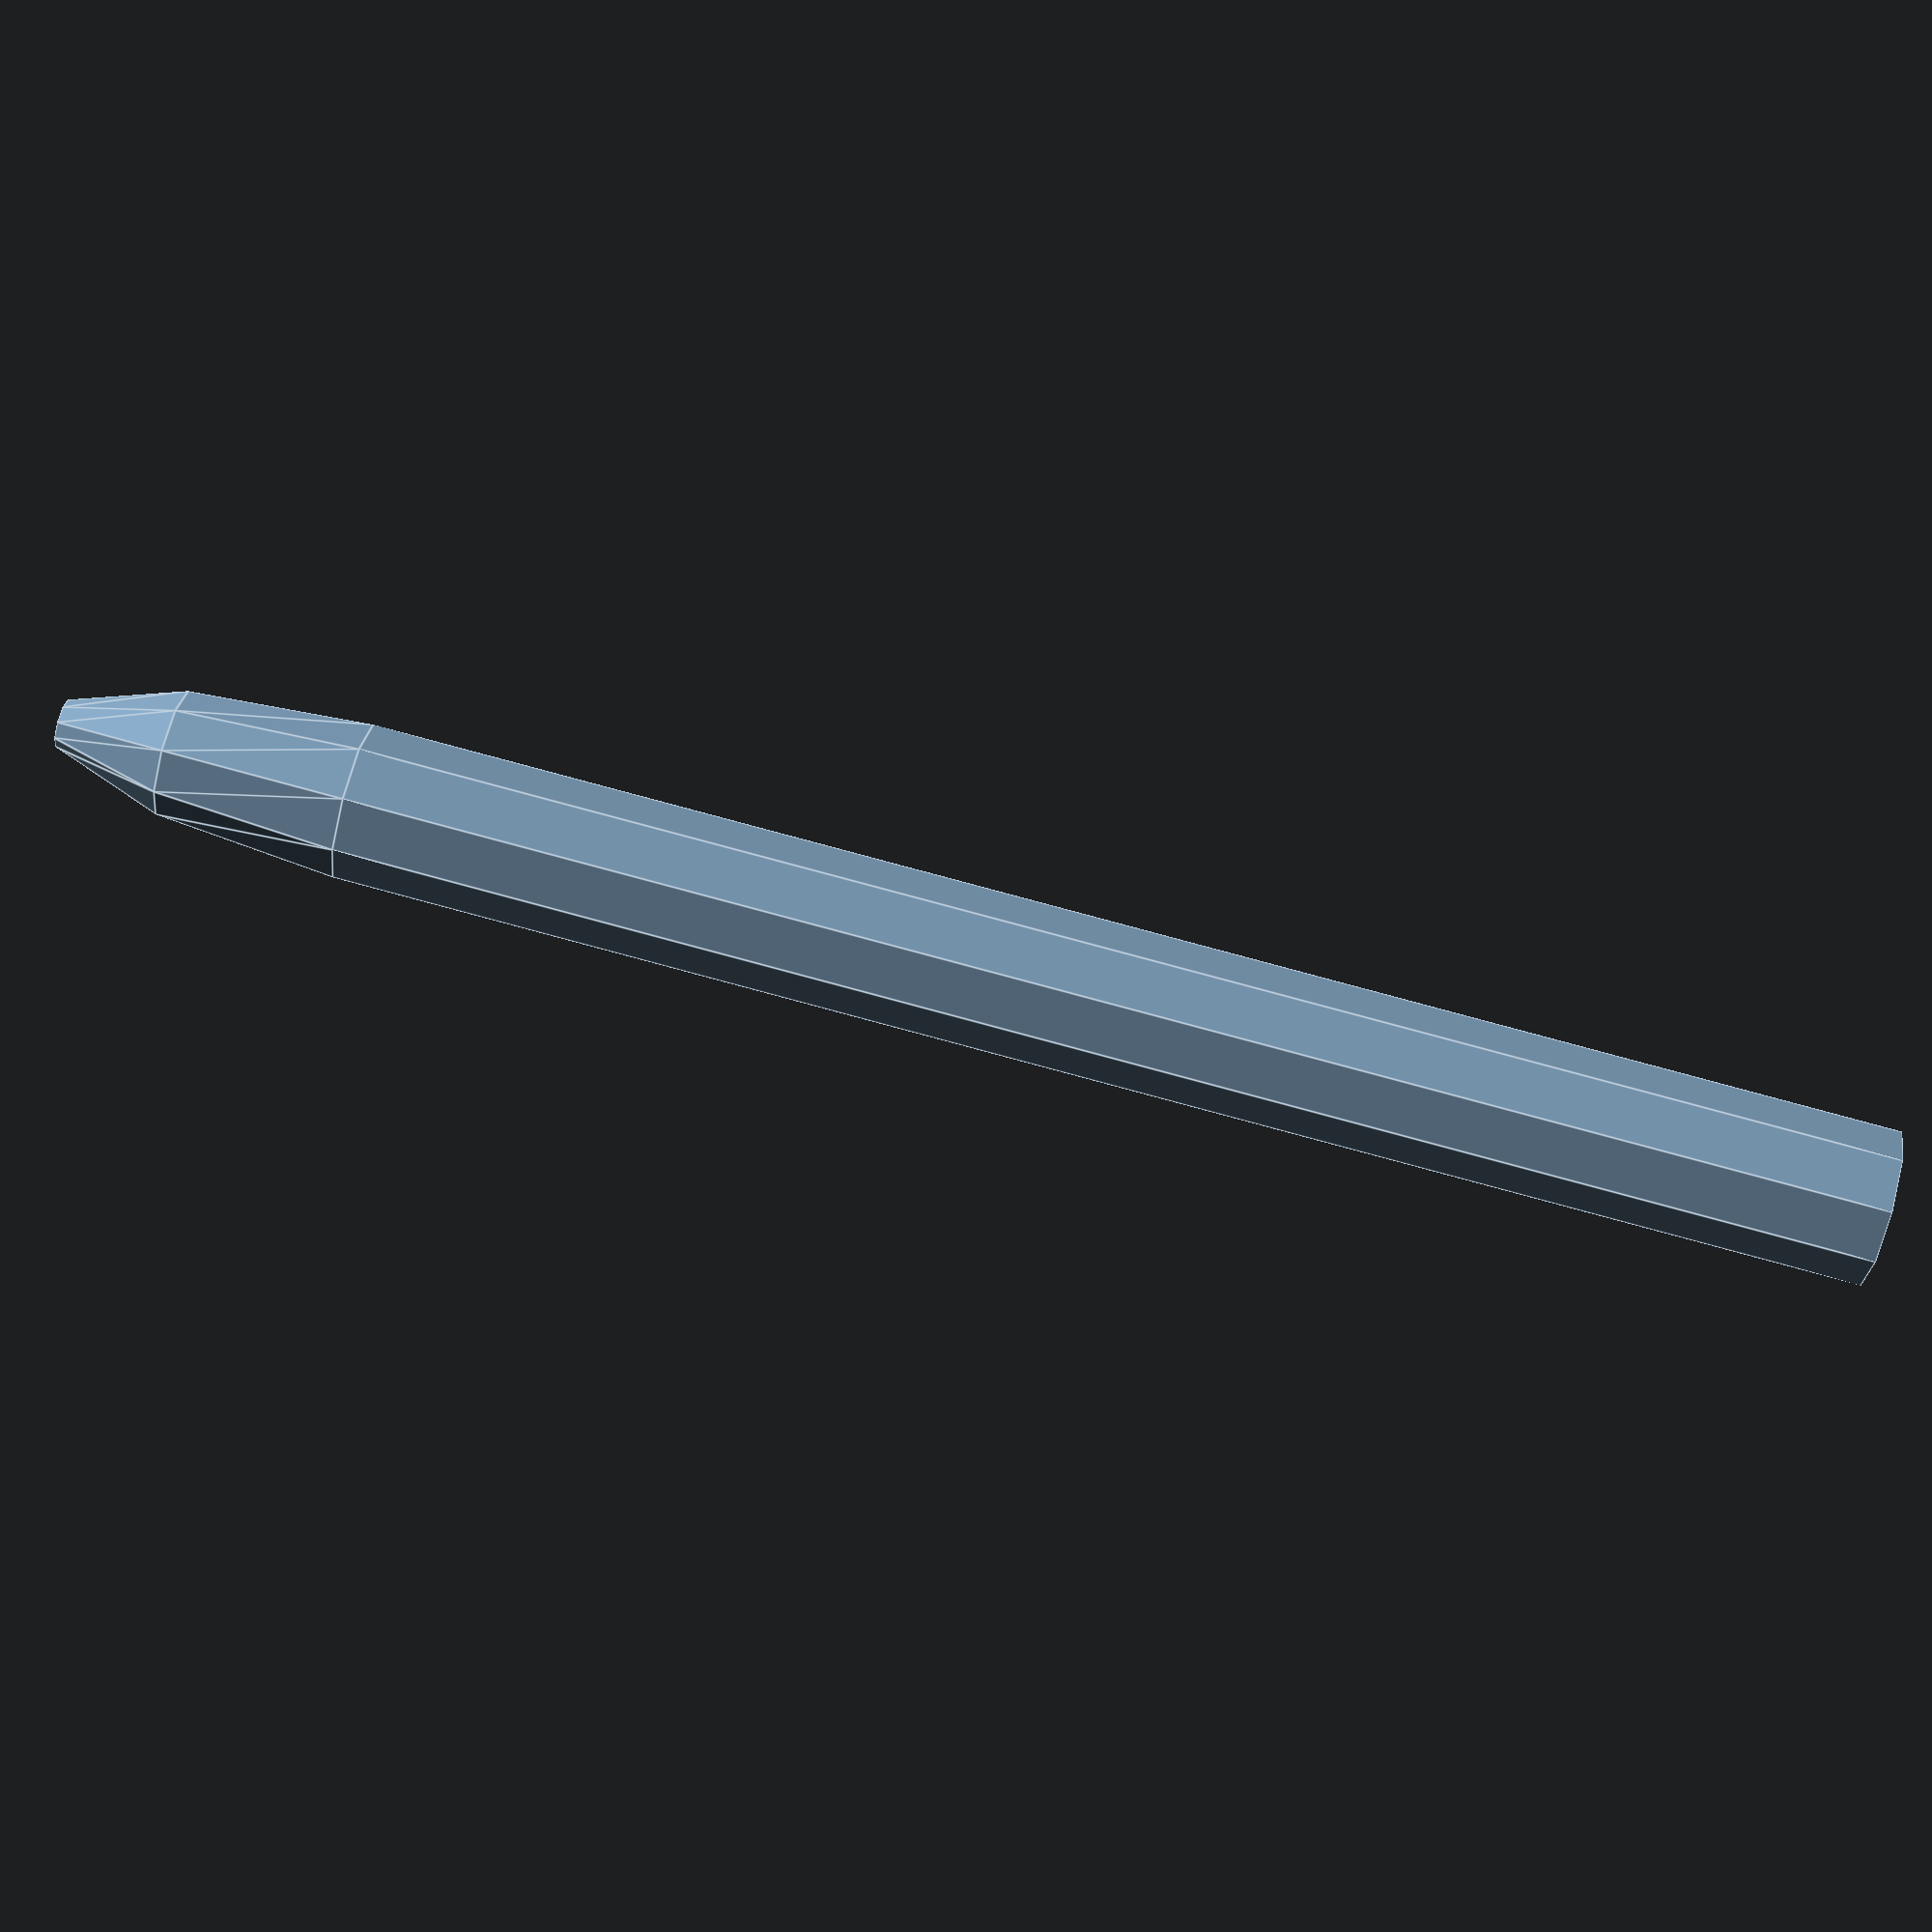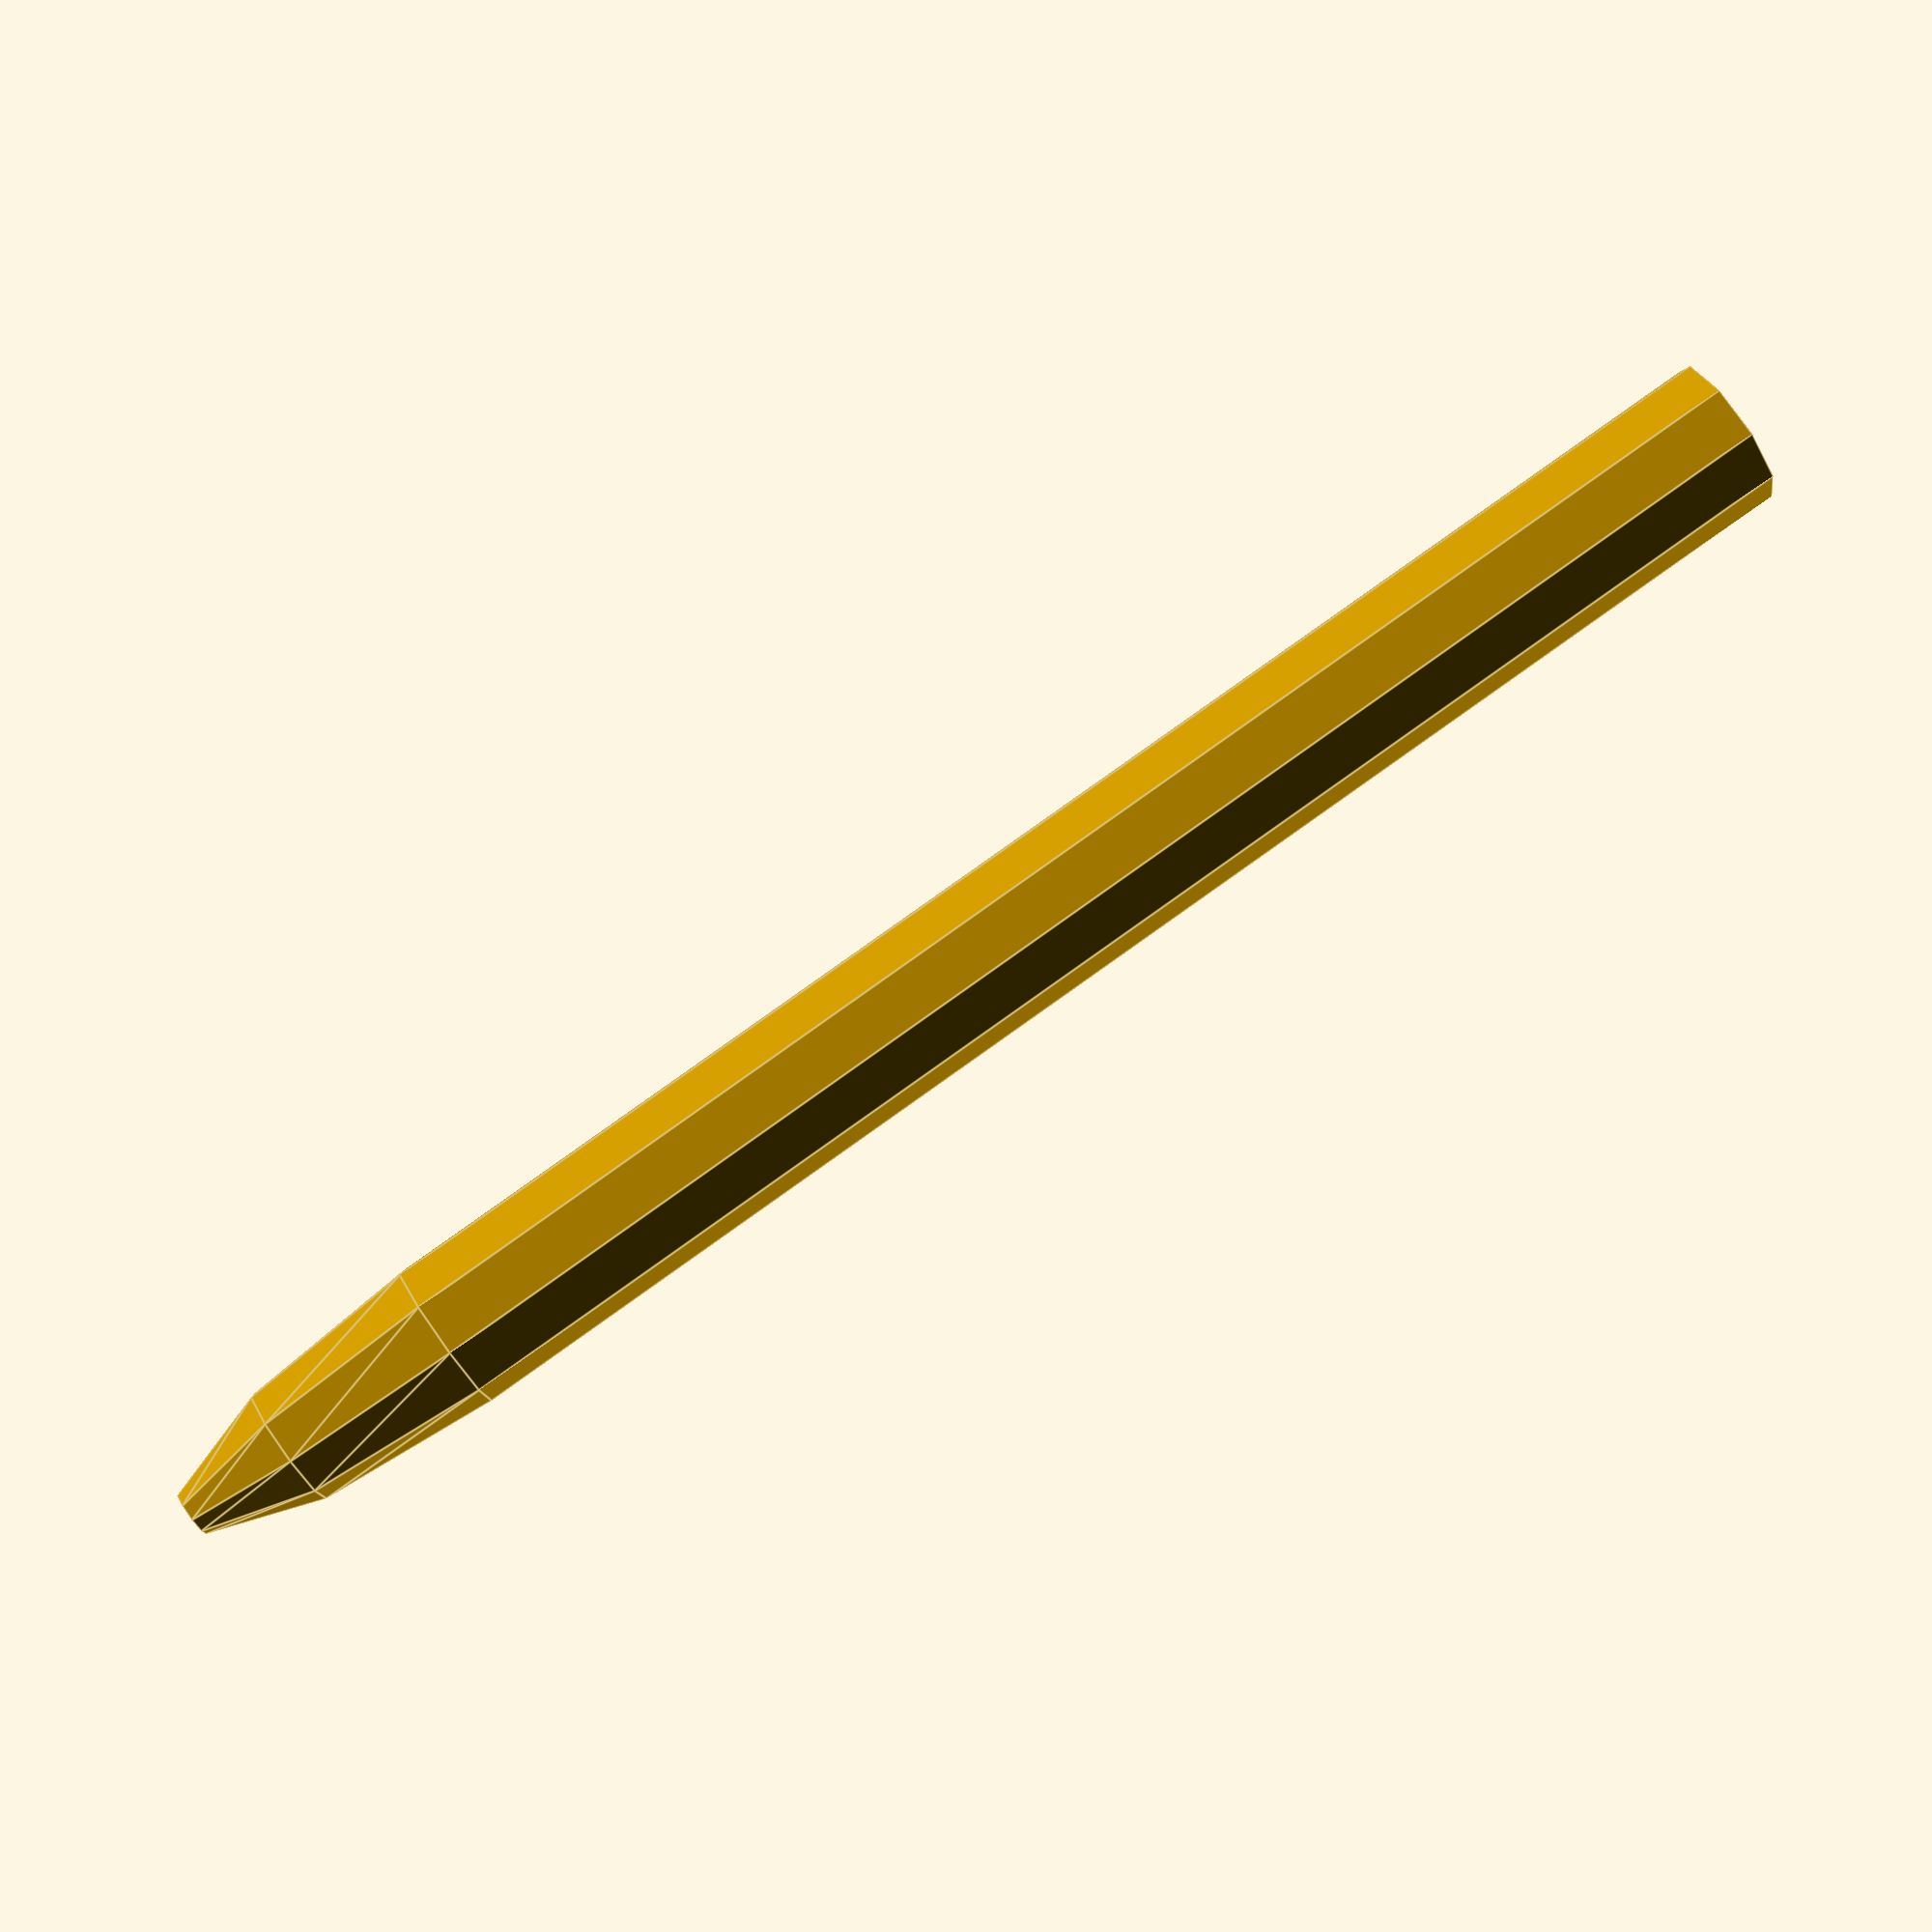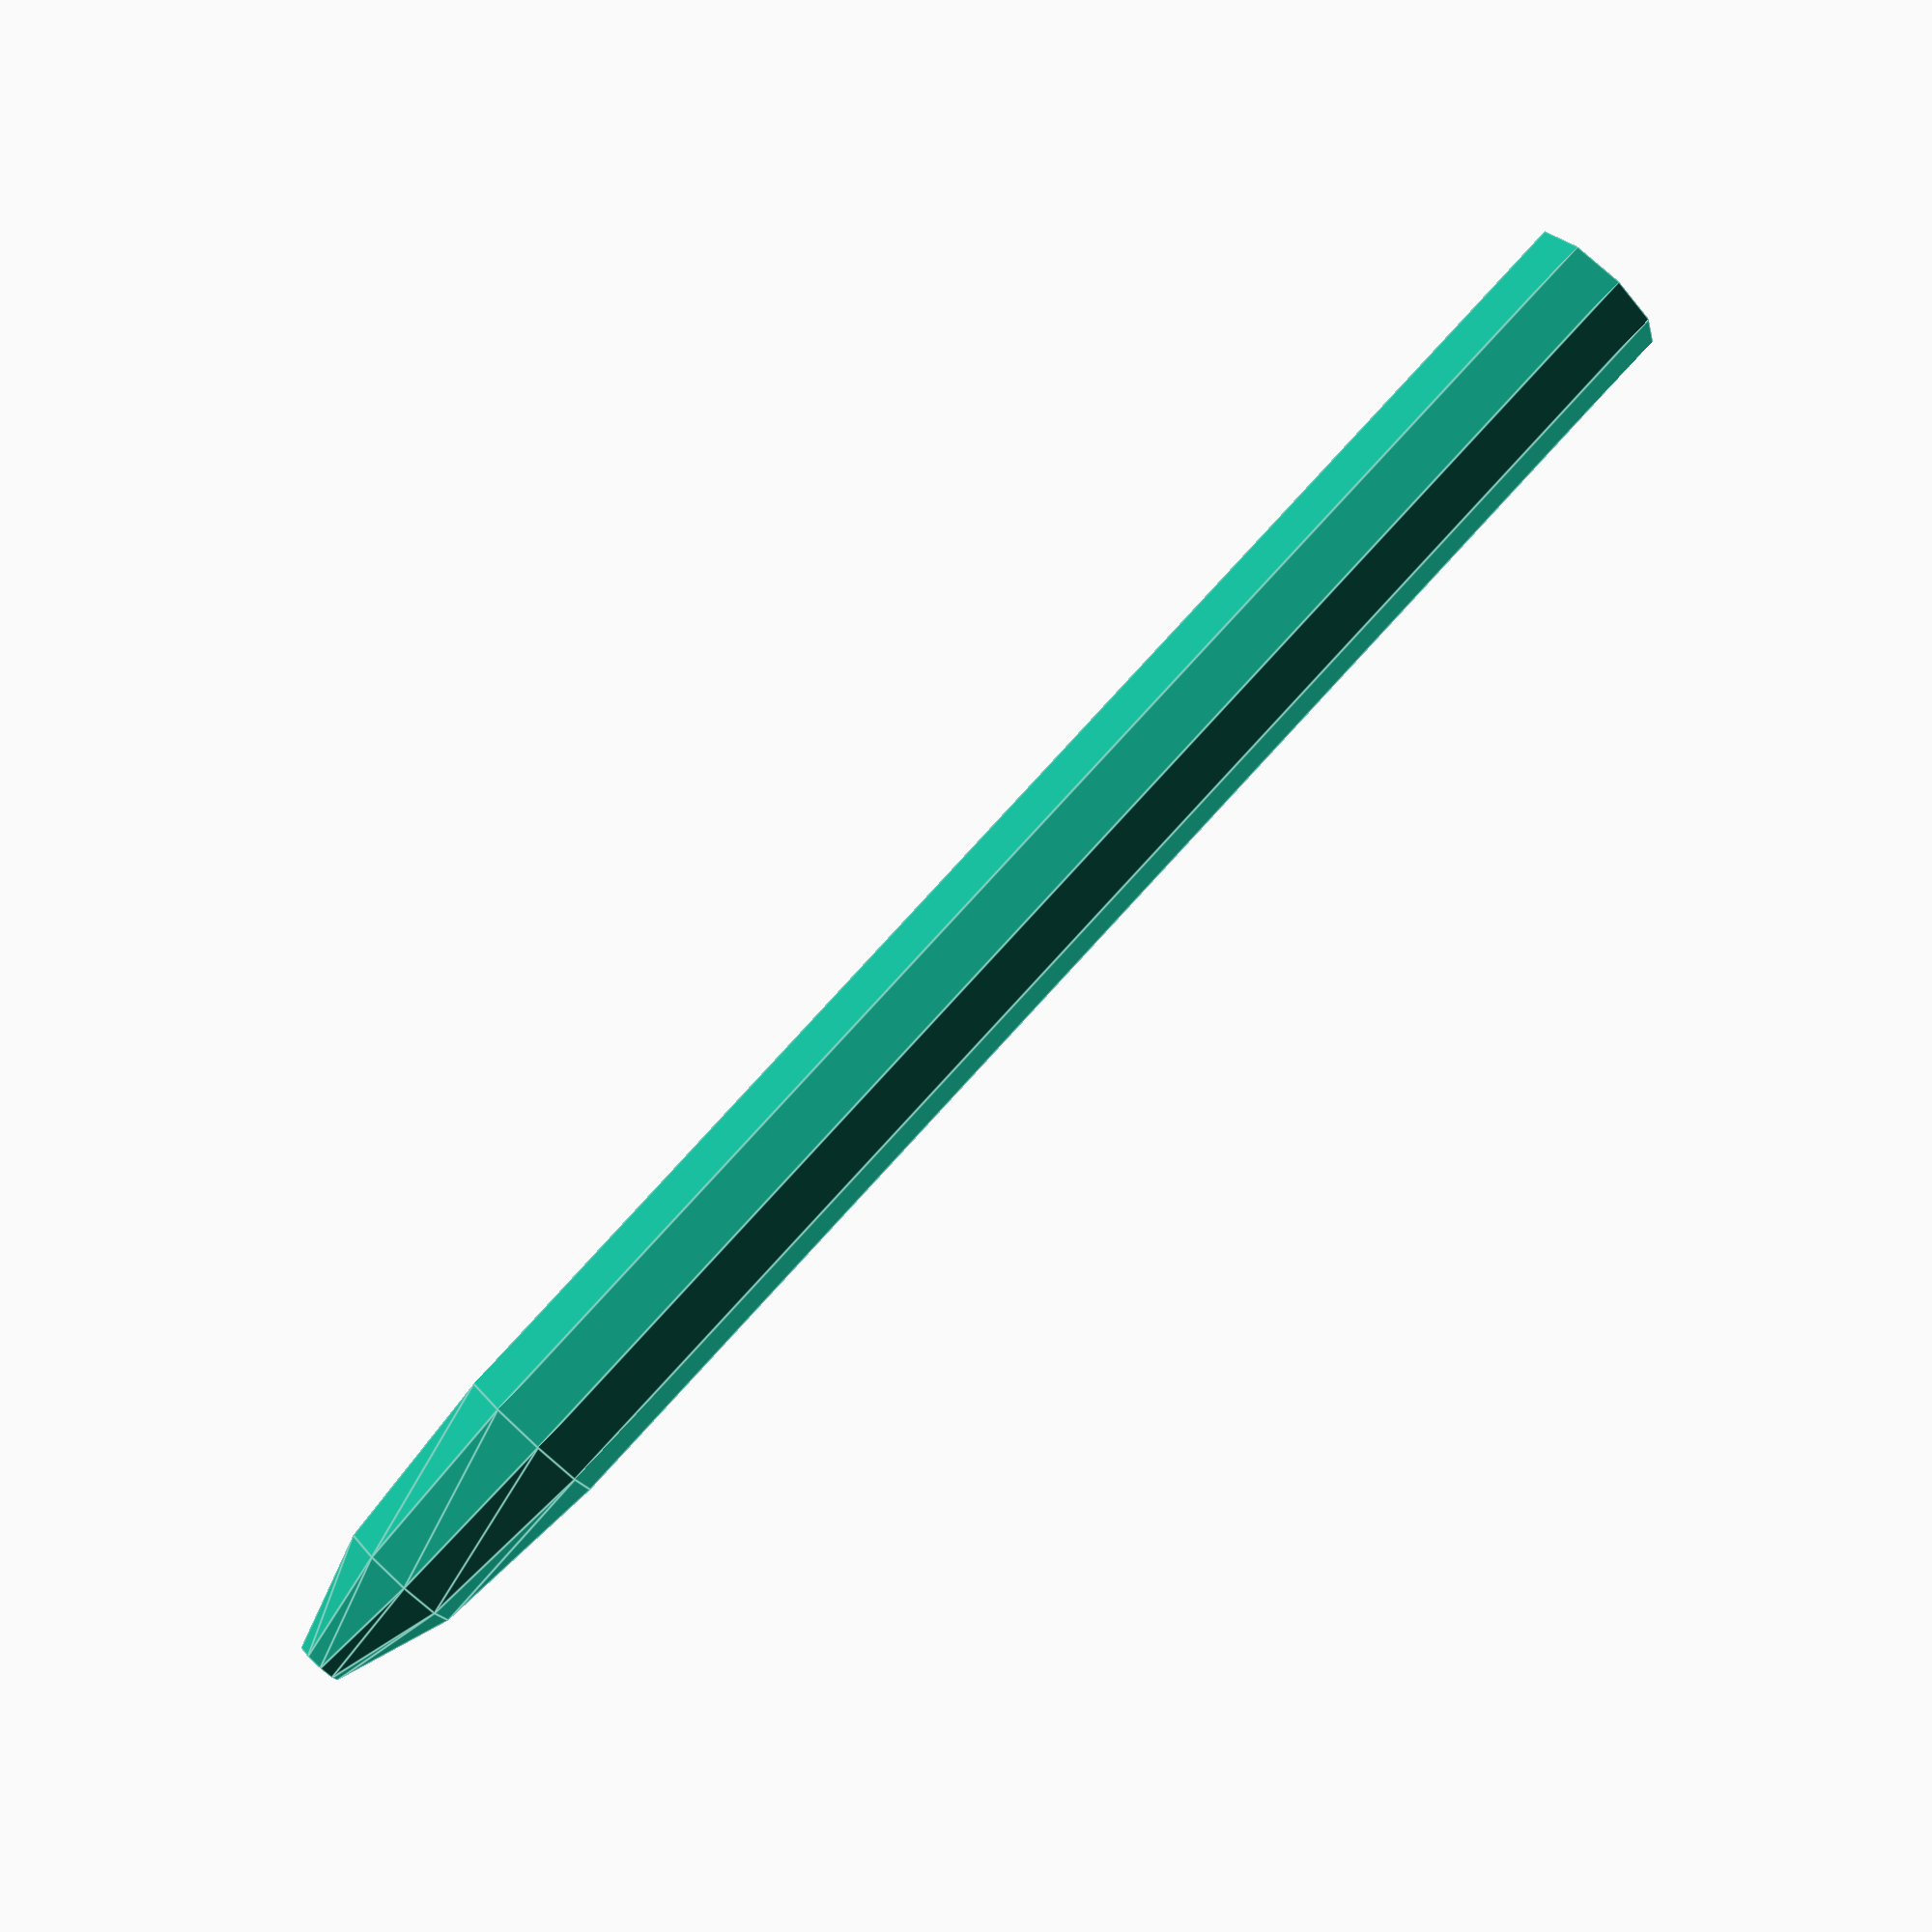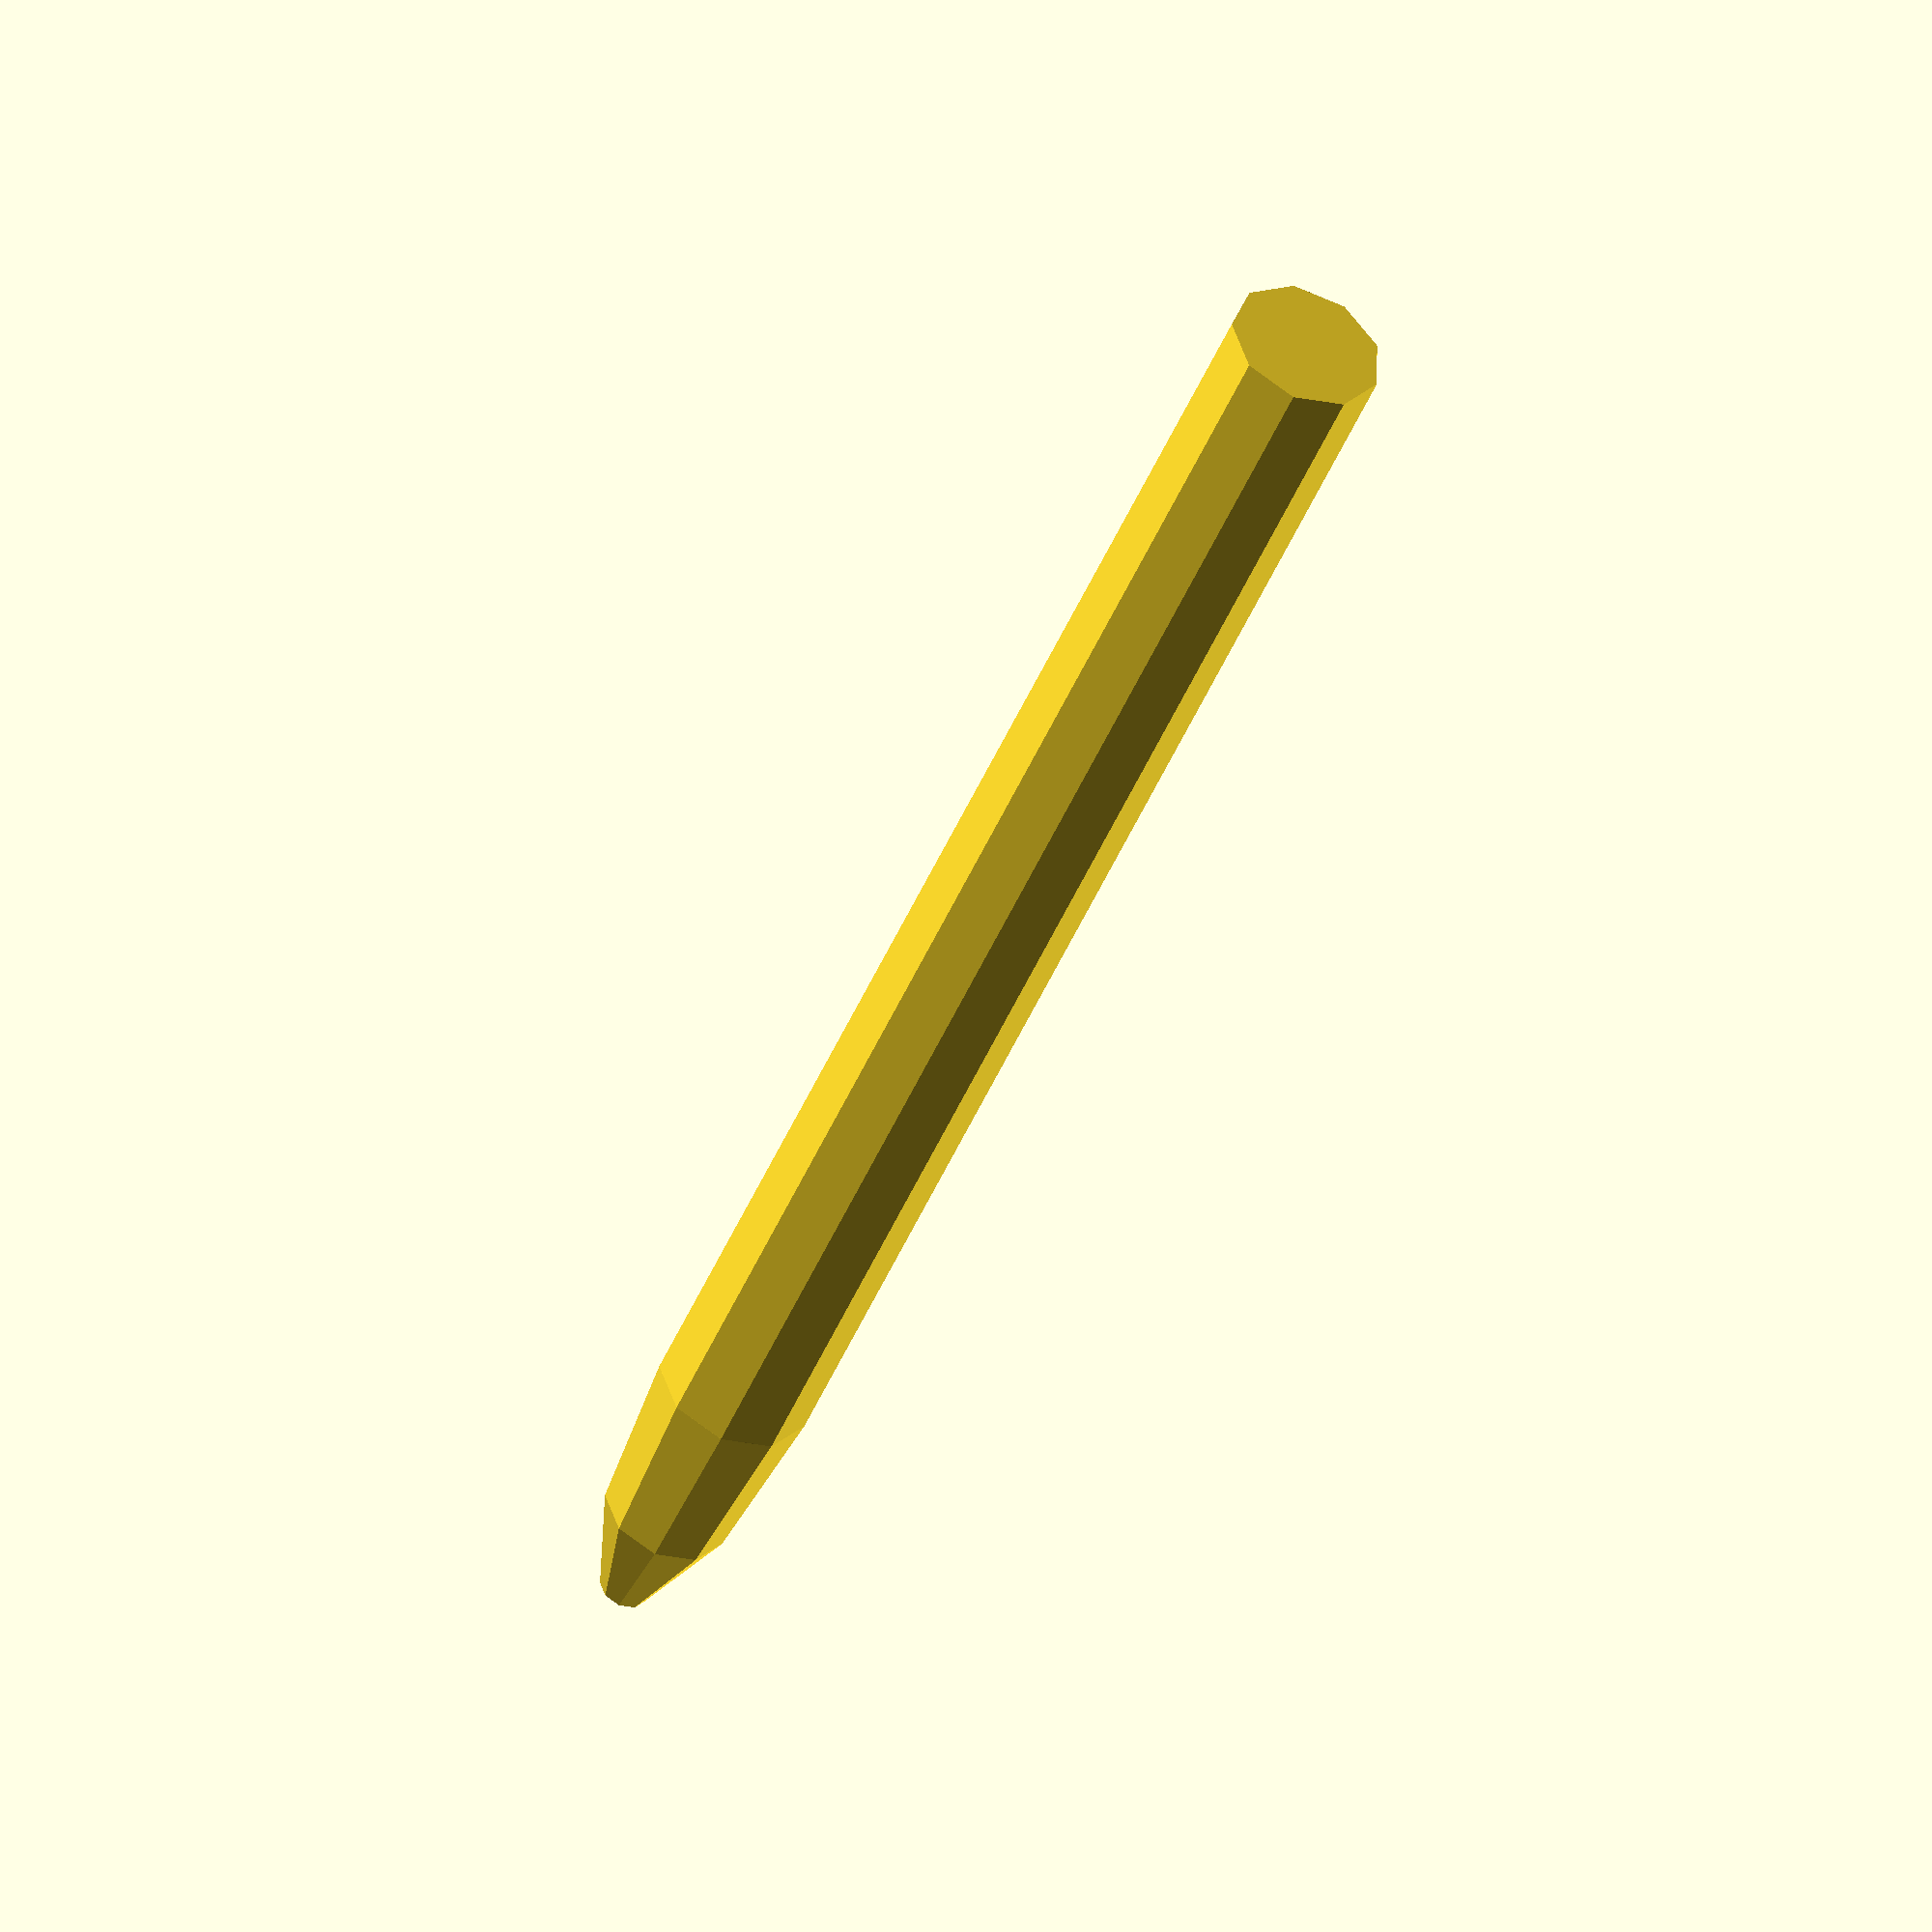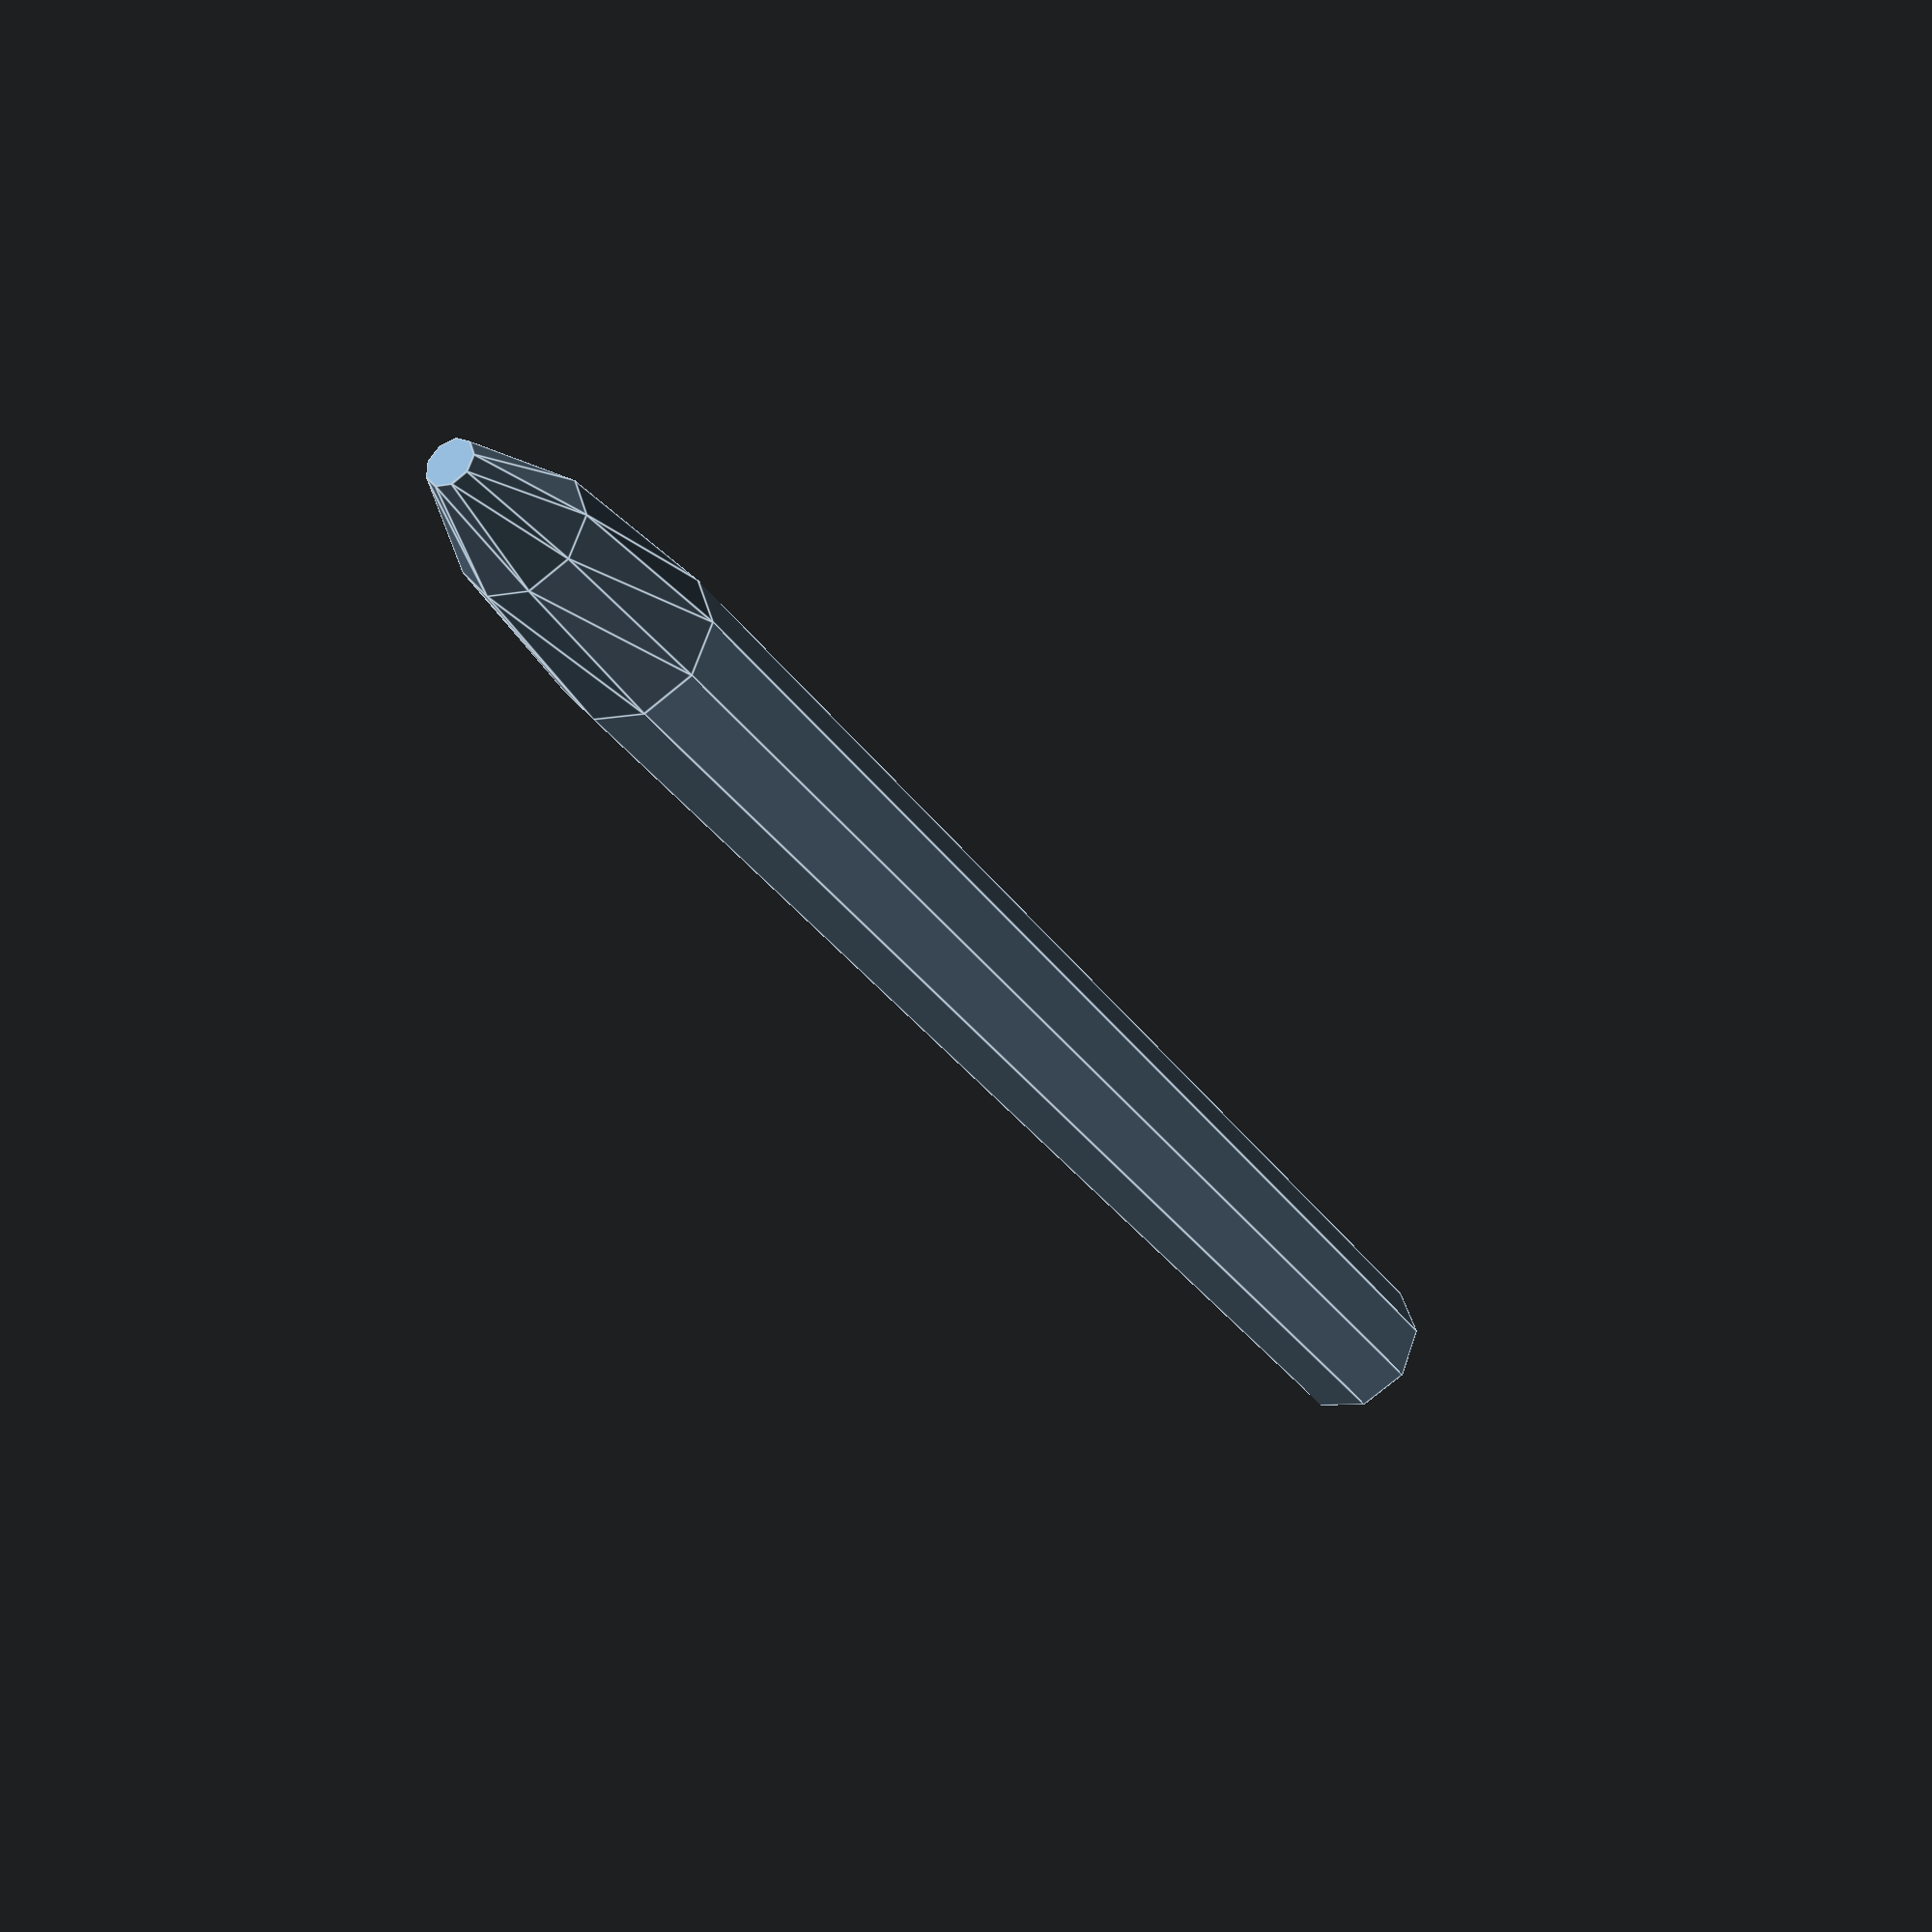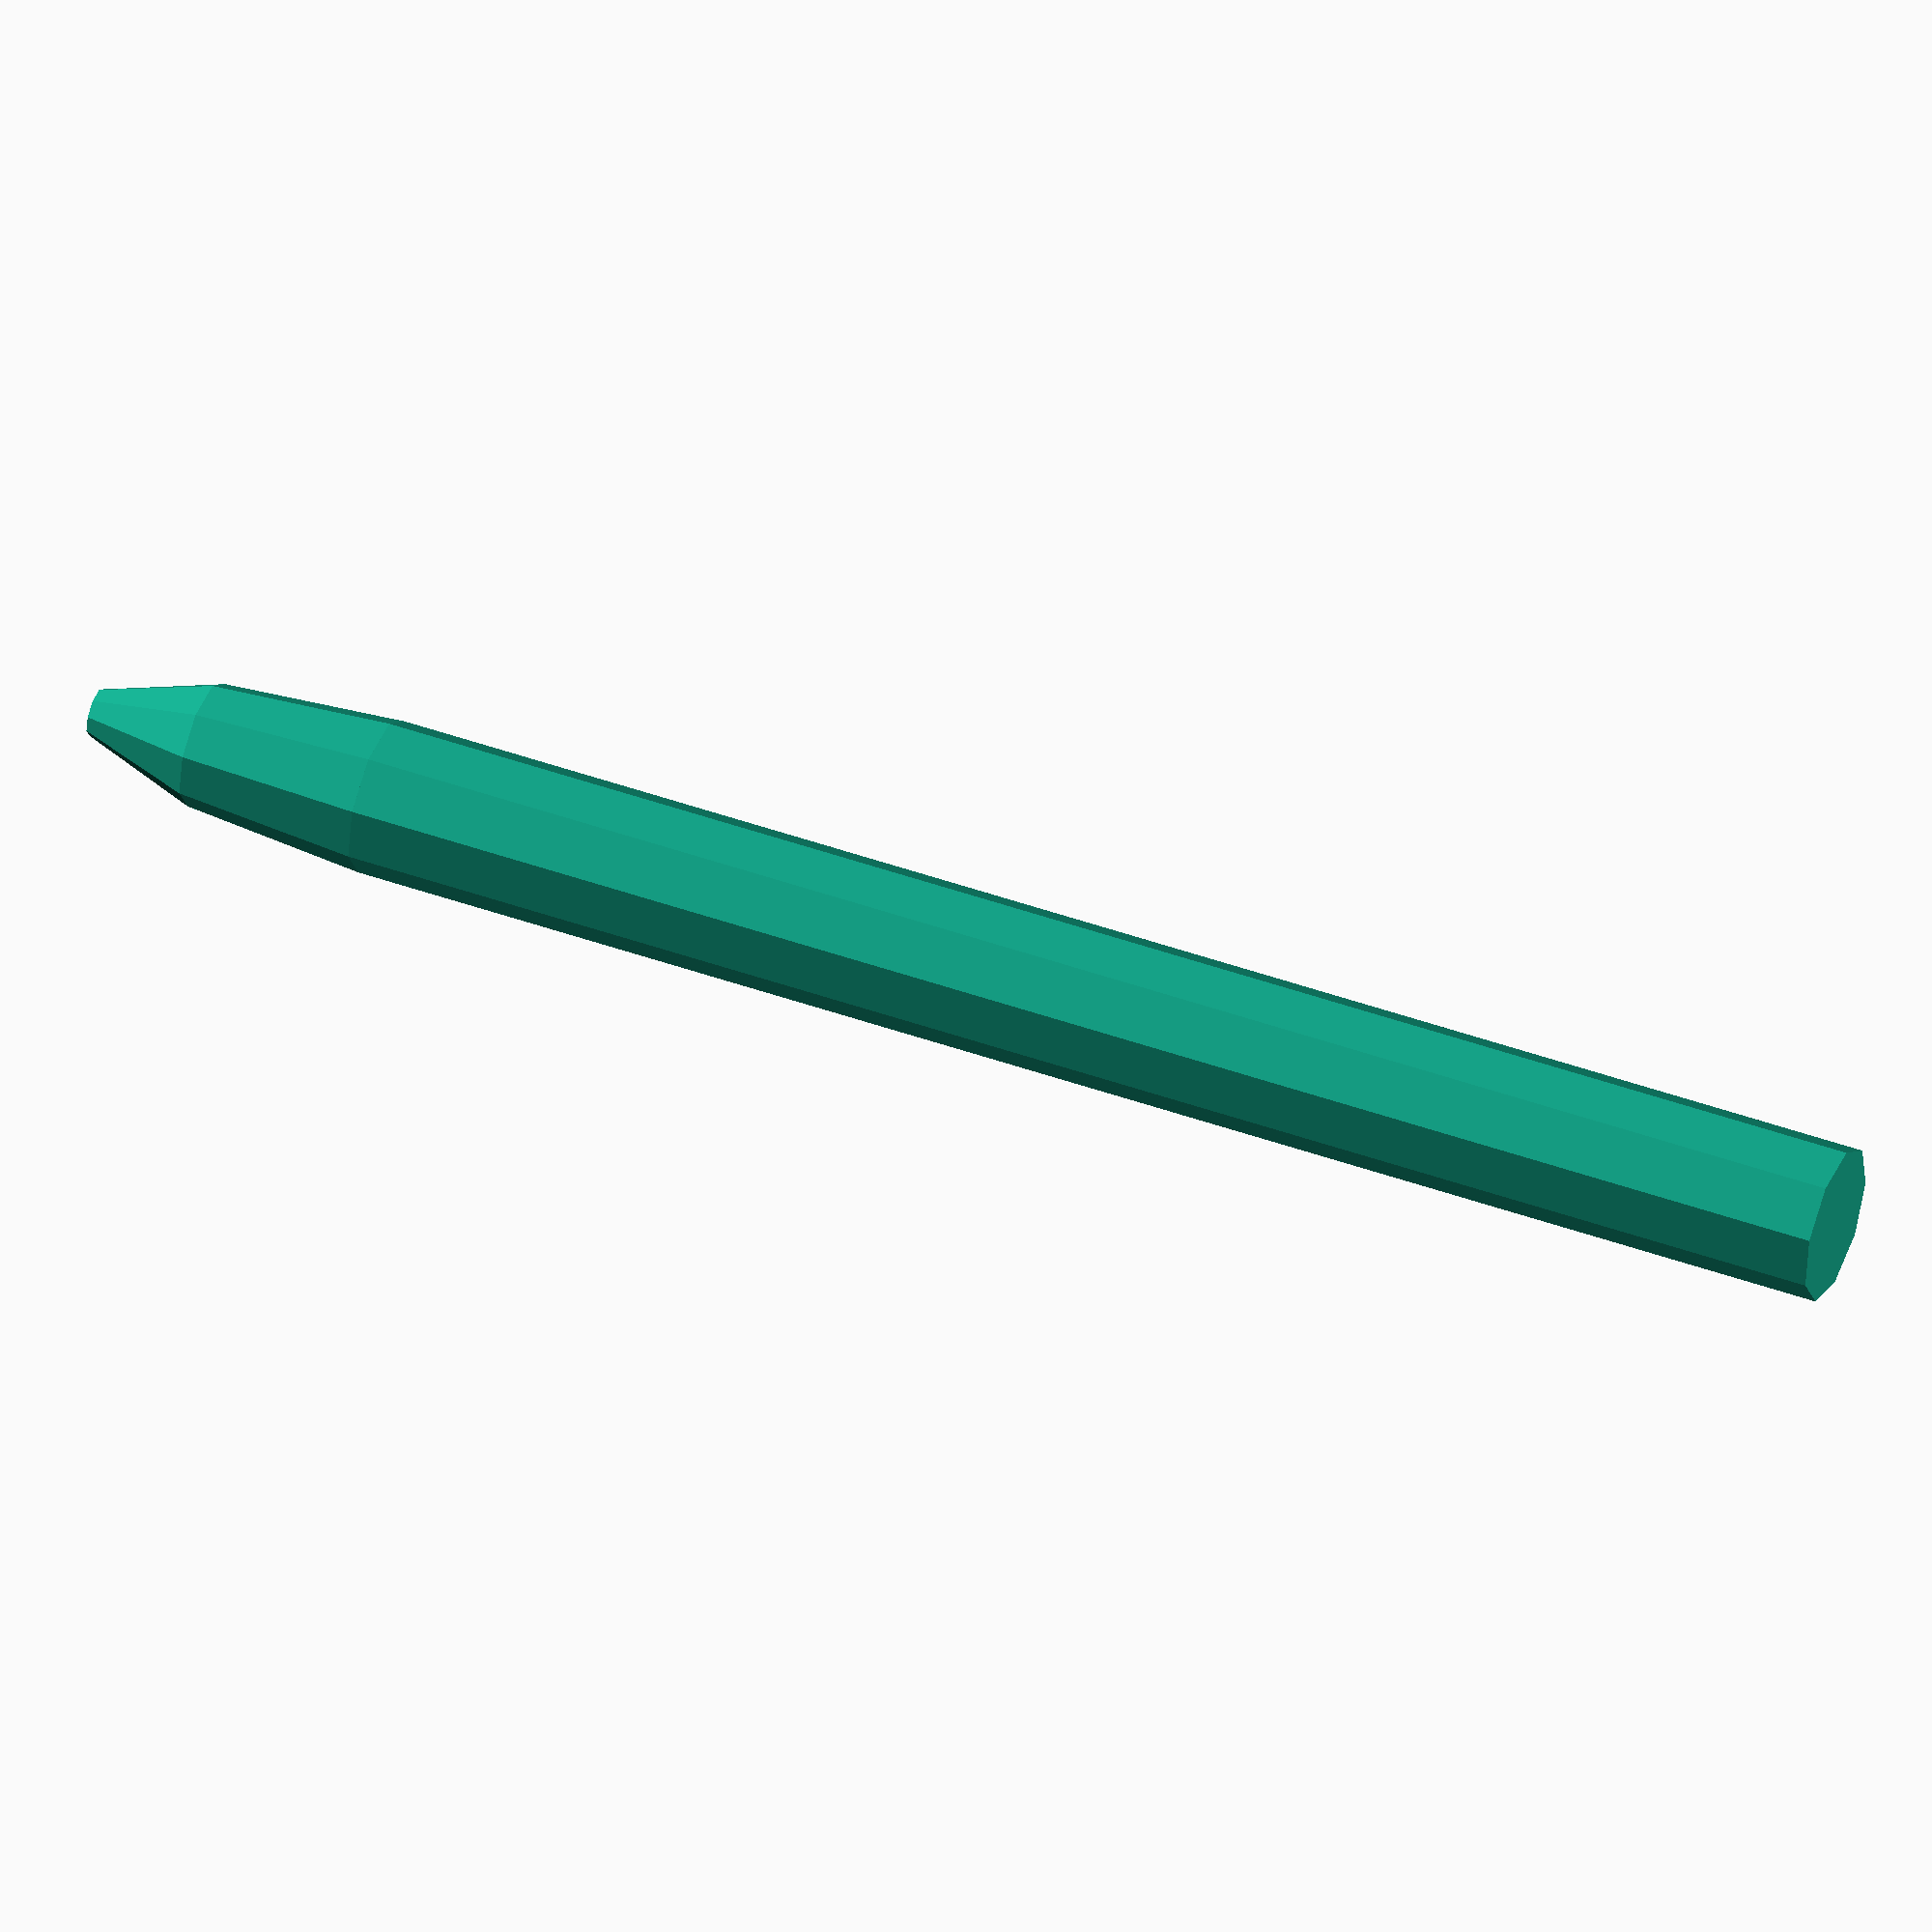
<openscad>
//Enter total height of rocket MM.
height = 62;

// Enable tail fins. If enabled, the rocket will be wider and will not fit in the pod.
fins = 0; // [0,2,3,4,5]

//Enter total width/diameter of rocket POD (not the rocket itself) in MM. Actual width = (width-2)/4-1
width = 27;

w = (width-2)/4-1;
h = height;
f = fins;

module fin()
{
	difference()
	{
		cylinder(r=w/2, h = w);
		translate([0,0,-0.01])cylinder(r=w/2-1, h = w +0.02);
		translate([-w/2,0,-0.01]) cube(w + 0.02);
	}
}

translate([0,0,h-w/2*4])scale([1,1,4])sphere(w/2);
difference()
{
	cylinder(r=w/2, h=h-w/2*4);
	if (f != 0)
	{	
		translate([0,0,-0.1]) difference()
		{
			cylinder(r=w/2+0.05, h = w + 0.1);
			cylinder(r=w/2-1, h = w + 0.1);
		}
	}
}

if (f != 0)
{
for (i= [360/f:360/f:360] )
	rotate([0,0,i])translate([w-2.51,0,0])
		rotate([0,0,25])fin();

}
</openscad>
<views>
elev=95.6 azim=136.0 roll=75.0 proj=p view=edges
elev=94.9 azim=66.4 roll=125.3 proj=p view=edges
elev=95.5 azim=103.6 roll=137.3 proj=p view=edges
elev=225.2 azim=59.8 roll=21.3 proj=o view=wireframe
elev=211.3 azim=61.7 roll=152.0 proj=p view=edges
elev=134.4 azim=69.1 roll=67.6 proj=o view=wireframe
</views>
